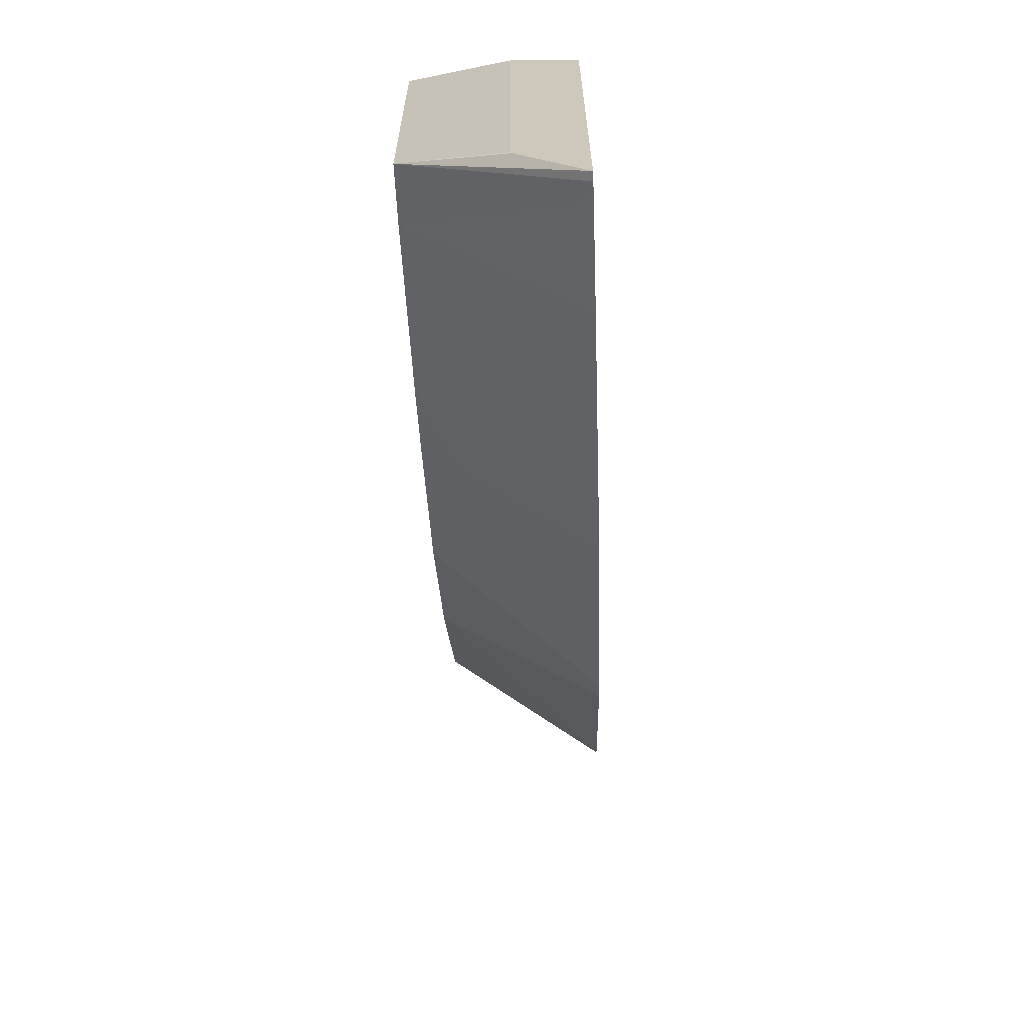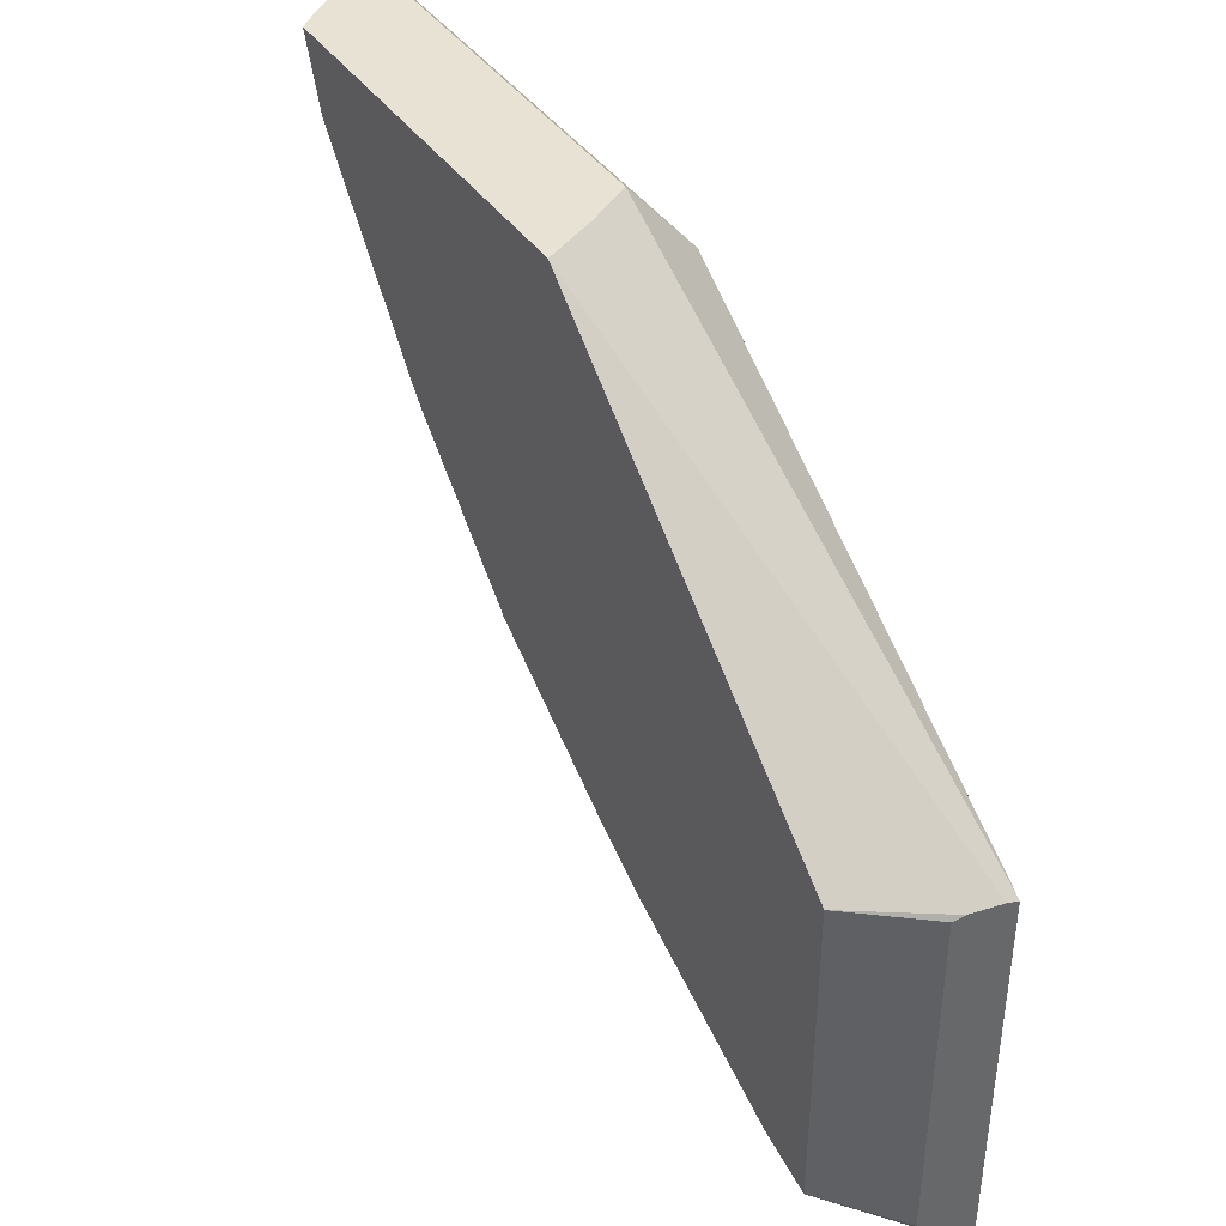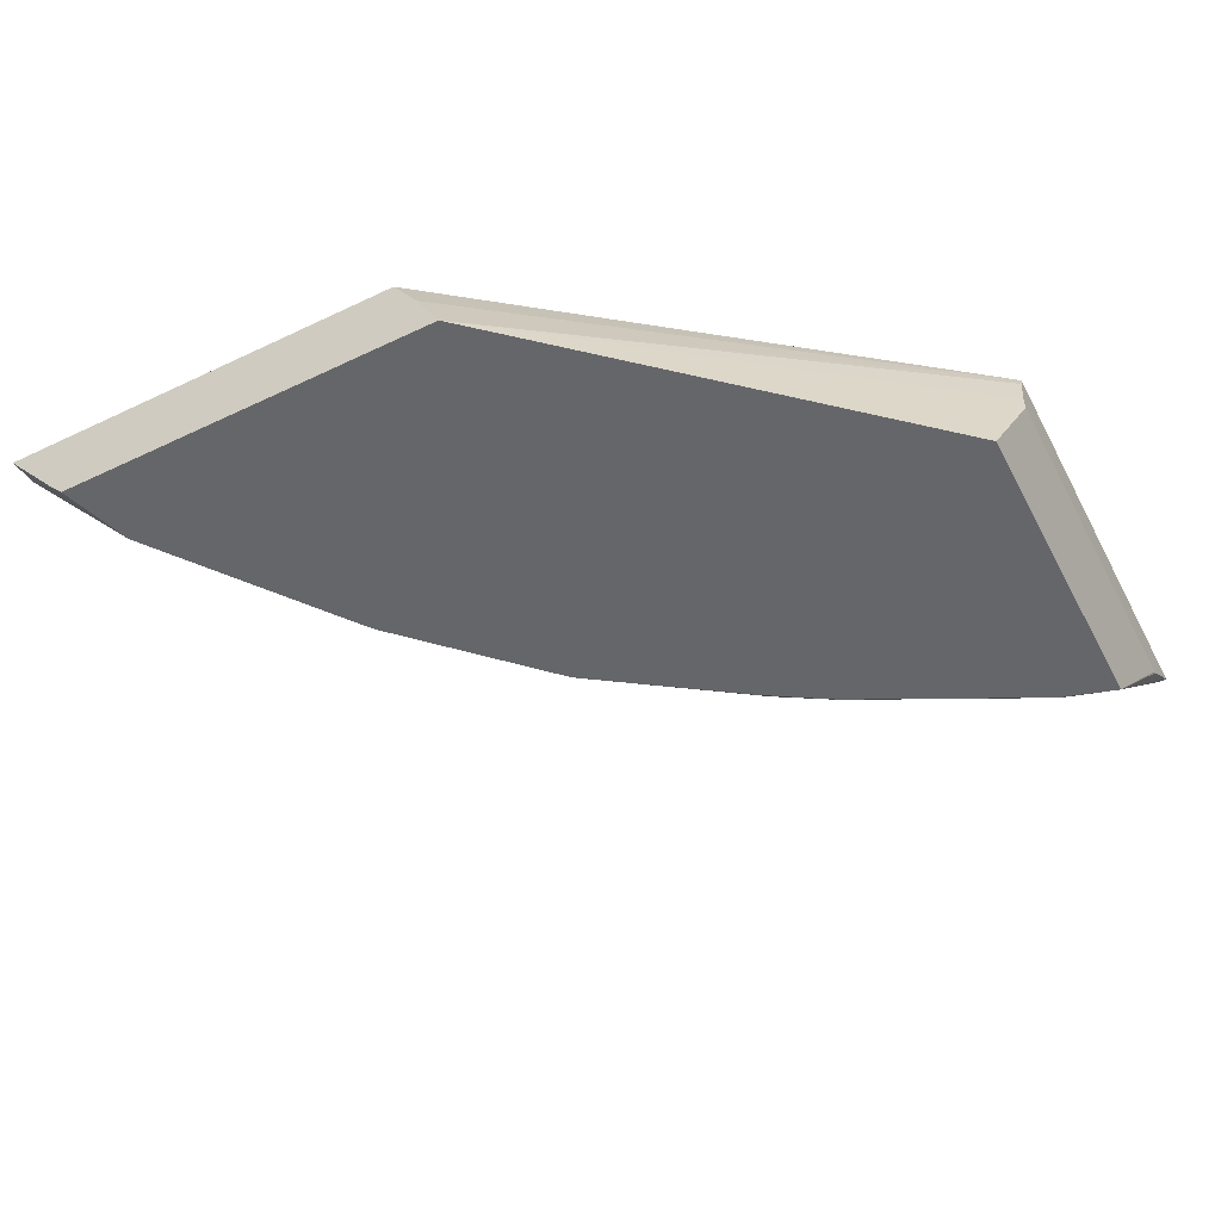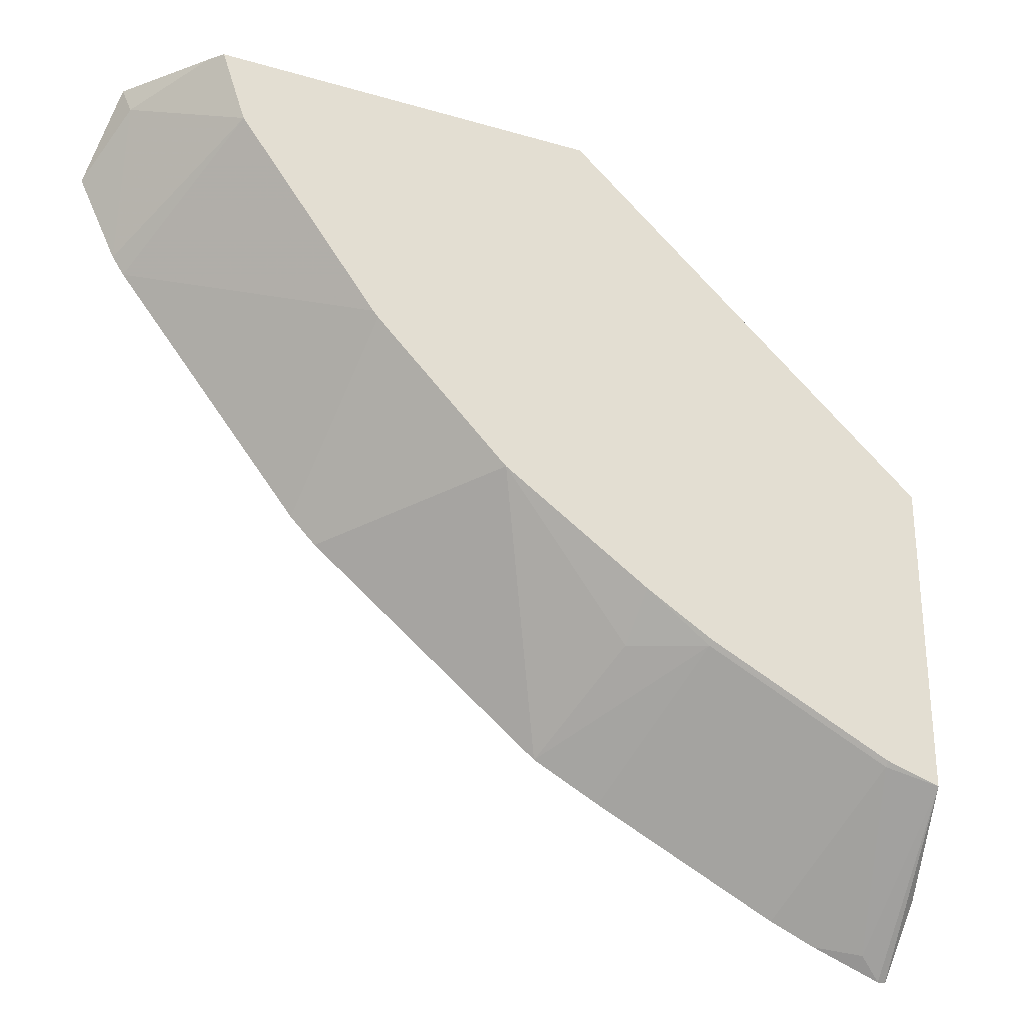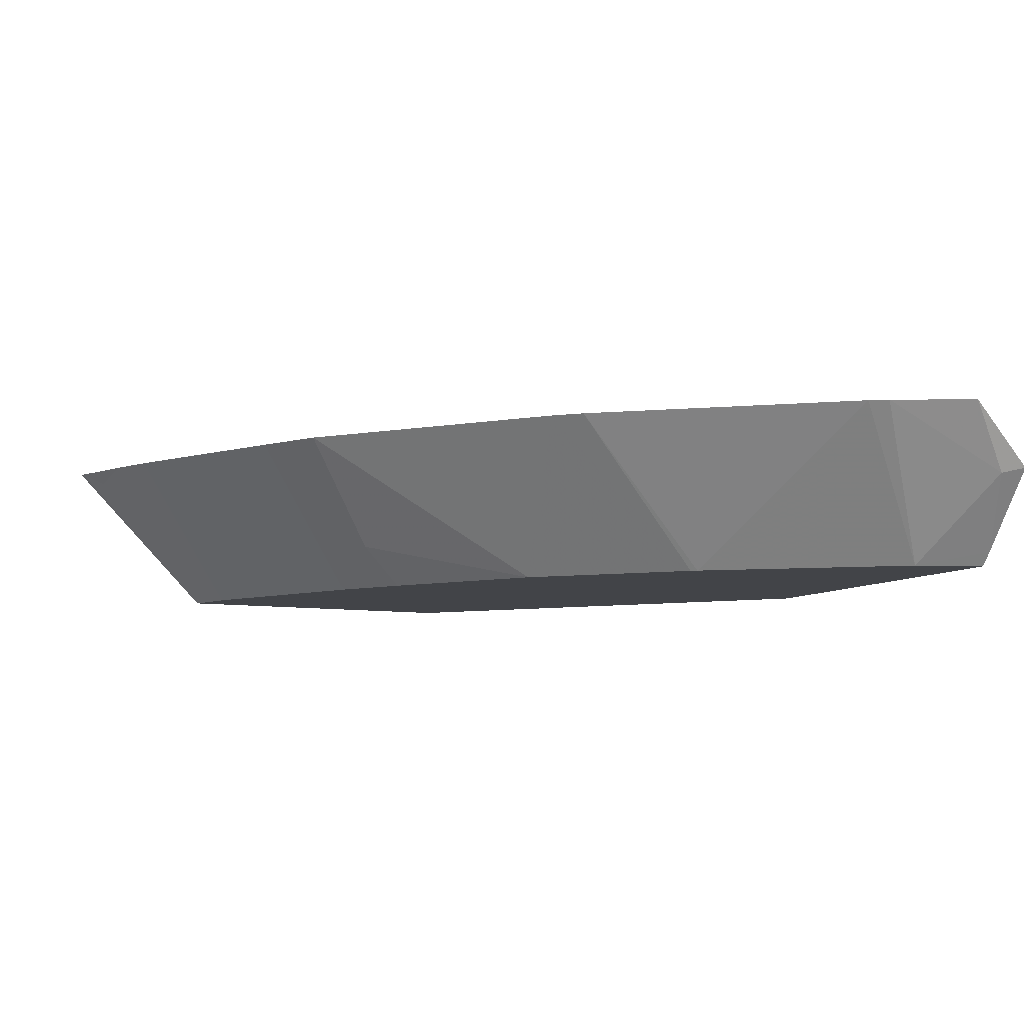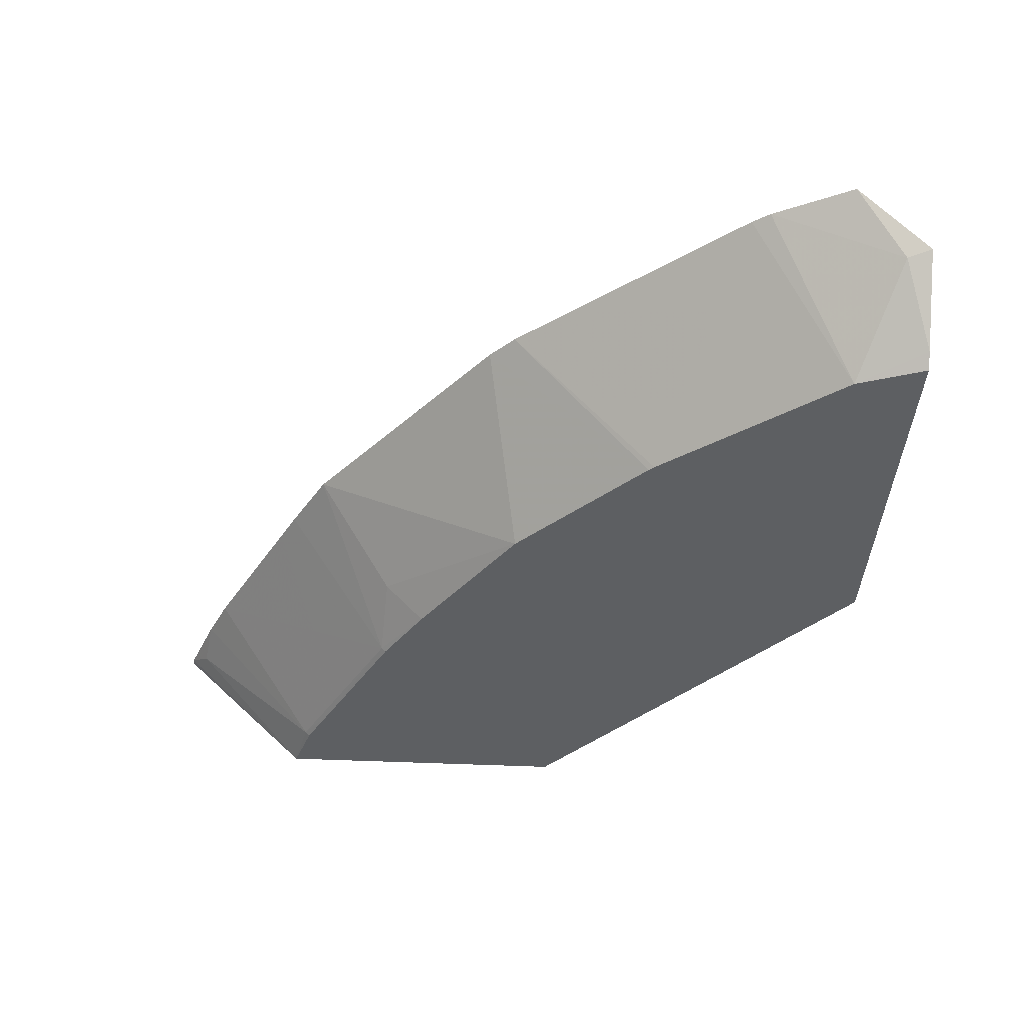
<metadata>
{"format":"obj","ext":"obj","renderer":"f3d","projection":"perspective","resolution":1024,"background":"white","views":[{"elev":-67.6,"azim":92.4,"up":"+Z"},{"elev":40.8,"azim":58.7,"up":"+Z"},{"elev":-51.9,"azim":27.3,"up":"+Y"},{"elev":-28.5,"azim":-23.6,"up":"+Z"},{"elev":-8.1,"azim":-114.9,"up":"+Y"},{"elev":-39.6,"azim":-93.5,"up":"+Y"}]}
</metadata>
<code>
v -0.2138 -0.03833 -0.6007
v -0.368 -0.03833 -0.5295
v -0.4626 -0.03833 -0.4539
v -0.4081 -0.1028 -0.4392
v -0.35 -0.08514 -0.4966
v -0.3217 -0.1009 -0.4982
v -0.3487 -0.1028 -0.4797
v -0.3217 -0.1028 -0.4963
v -0.2649 -0.1028 -0.5247
v -0.246 -0.1009 -0.5361
v -0.246 -0.1028 -0.5341
v -0.2237 -0.1028 -0.5412
v -0.2271 -0.04415 -0.5928
v -0.246 -0.03833 -0.5899
v -0.2171 -0.03833 -0.6007
v -0.2649 -0.03833 -0.5818
v -0.3406 -0.03833 -0.544
v -0.2138 -0.06307 -0.5739
v -0.2138 -0.06385 -0.5724
v -0.2138 -0.03833 -0.435
v -0.2138 -0.06385 -0.4299
v -0.2237 -0.1028 -0.4122
v -0.2138 -0.05843 -0.4298
v -0.3744 -0.1028 -0.2785
v -0.2138 -0.04345 -0.4331
v -0.3847 -0.08172 -0.2785
v -0.3954 -0.06385 -0.2785
v -0.3944 -0.03833 -0.3084
v -0.5614 -0.06385 -0.2785
v -0.5308 -0.1028 -0.2785
v -0.5357 -0.09698 -0.2785
v -0.521 -0.1028 -0.3072
v -0.5581 -0.06622 -0.2885
v -0.5693 -0.03833 -0.3084
v -0.5535 -0.03833 -0.3415
v -0.5487 -0.03833 -0.3488
v -0.473 -0.03833 -0.4434
v -0.4642 -0.1028 -0.3828
v -0.4622 -0.1028 -0.3851
f 35 32 33
f 37 36 3
f 35 34 36
f 36 34 3
f 35 33 34
f 35 36 32
f 33 29 34
f 29 28 34
f 31 33 32
f 31 32 30
f 31 30 29
f 29 30 24
f 27 29 24
f 27 28 29
f 37 38 36
f 27 20 28
f 31 29 33
f 39 38 37
f 7 8 4
f 39 3 4
f 26 20 27
f 28 20 34
f 20 1 34
f 3 34 1
f 7 4 5
f 9 12 8
f 8 12 4
f 22 12 19
f 22 24 12
f 12 24 4
f 30 4 24
f 32 4 30
f 38 32 36
f 38 4 32
f 39 37 3
f 39 4 38
f 26 27 24
f 11 10 12
f 23 21 20
f 14 10 16
f 14 16 15
f 14 15 13
f 14 13 10
f 10 13 12
f 11 12 9
f 11 9 10
f 10 9 6
f 6 9 8
f 6 8 7
f 6 7 5
f 6 5 2
f 2 5 4
f 2 4 3
f 26 24 20
f 10 6 16
f 6 17 16
f 2 3 1
f 17 2 16
f 25 23 20
f 25 20 24
f 25 24 23
f 23 24 22
f 6 2 17
f 21 22 19
f 21 19 20
f 23 22 21
f 18 1 19
f 18 19 12
f 18 12 1
f 15 12 13
f 15 1 12
f 15 16 1
f 16 2 1
f 19 1 20

</code>
